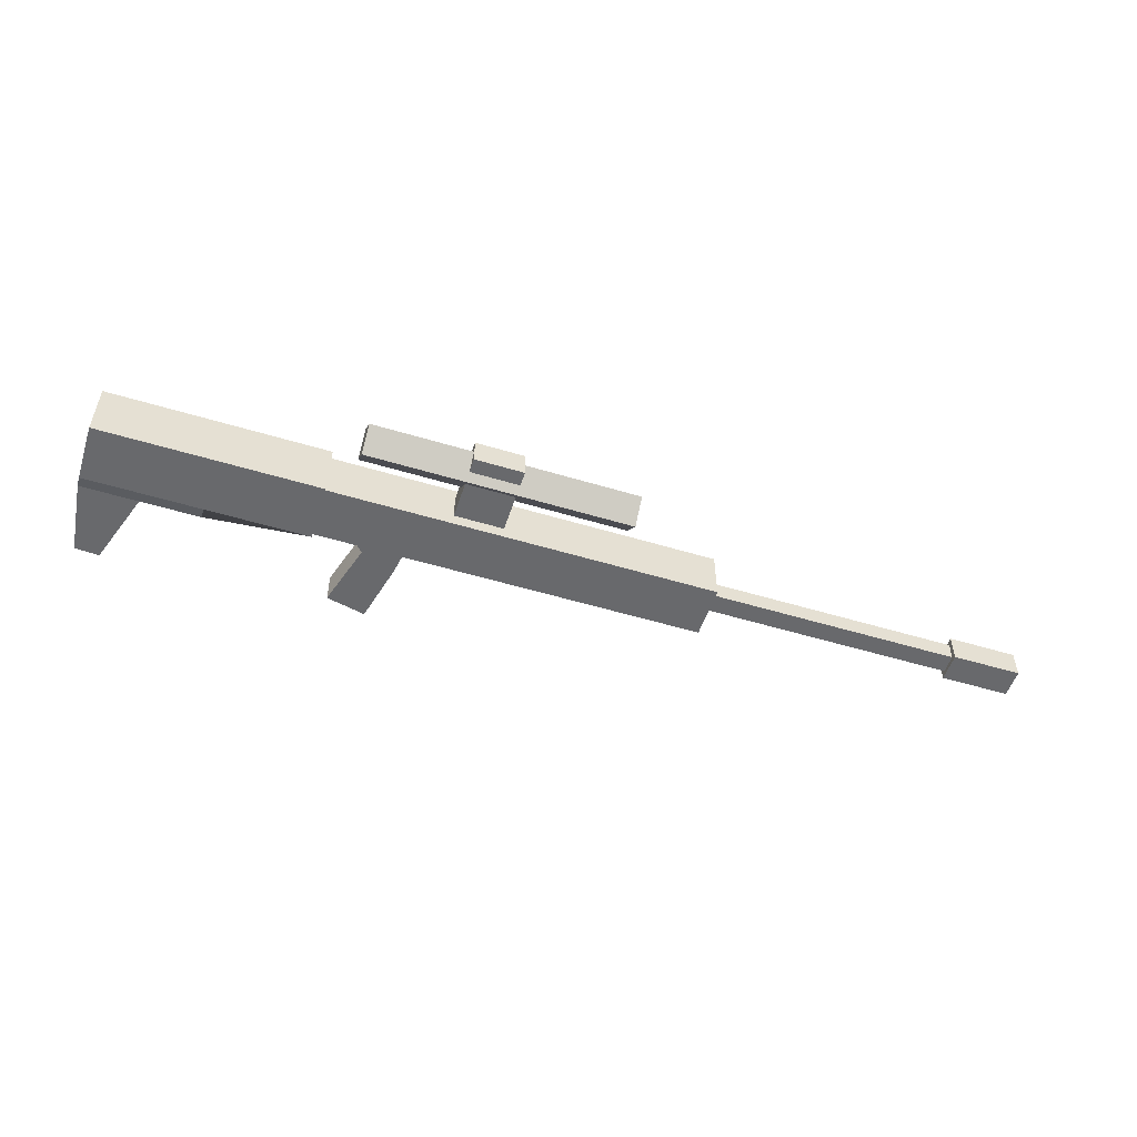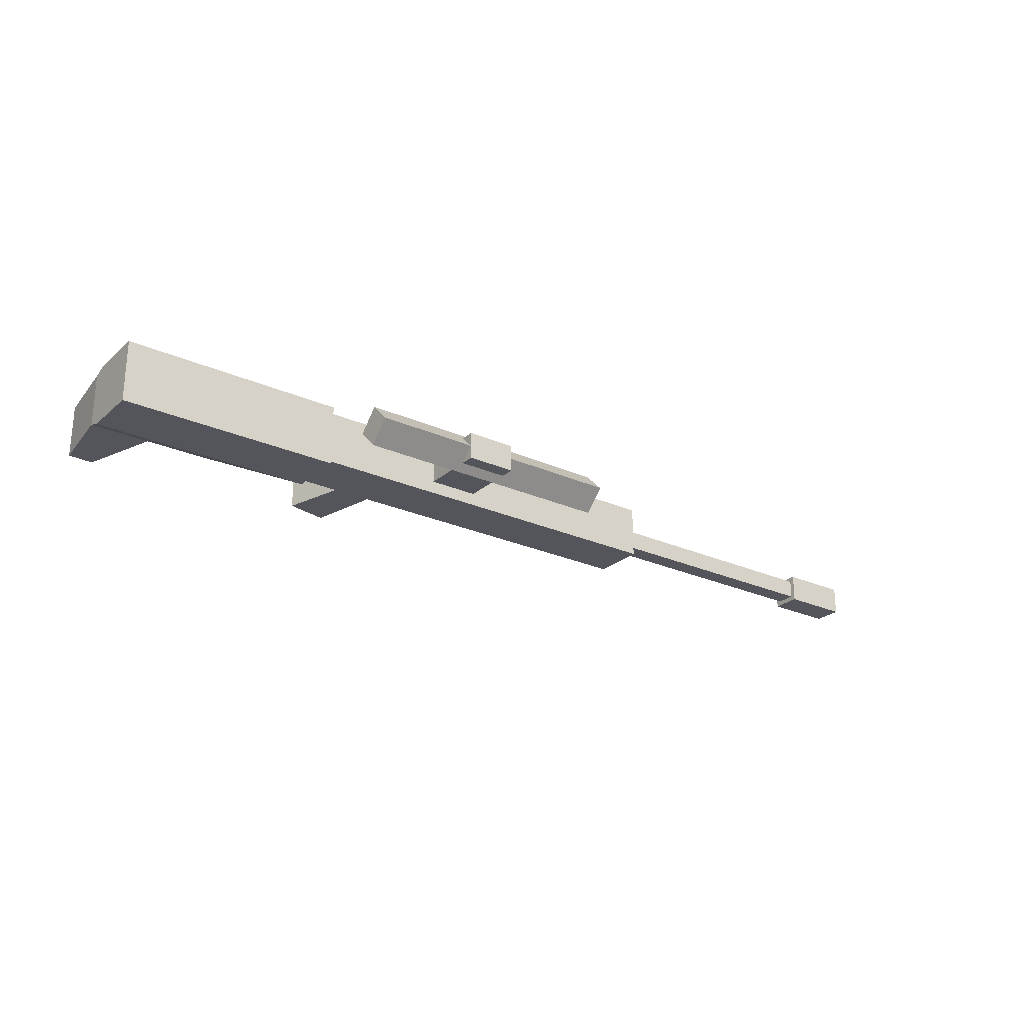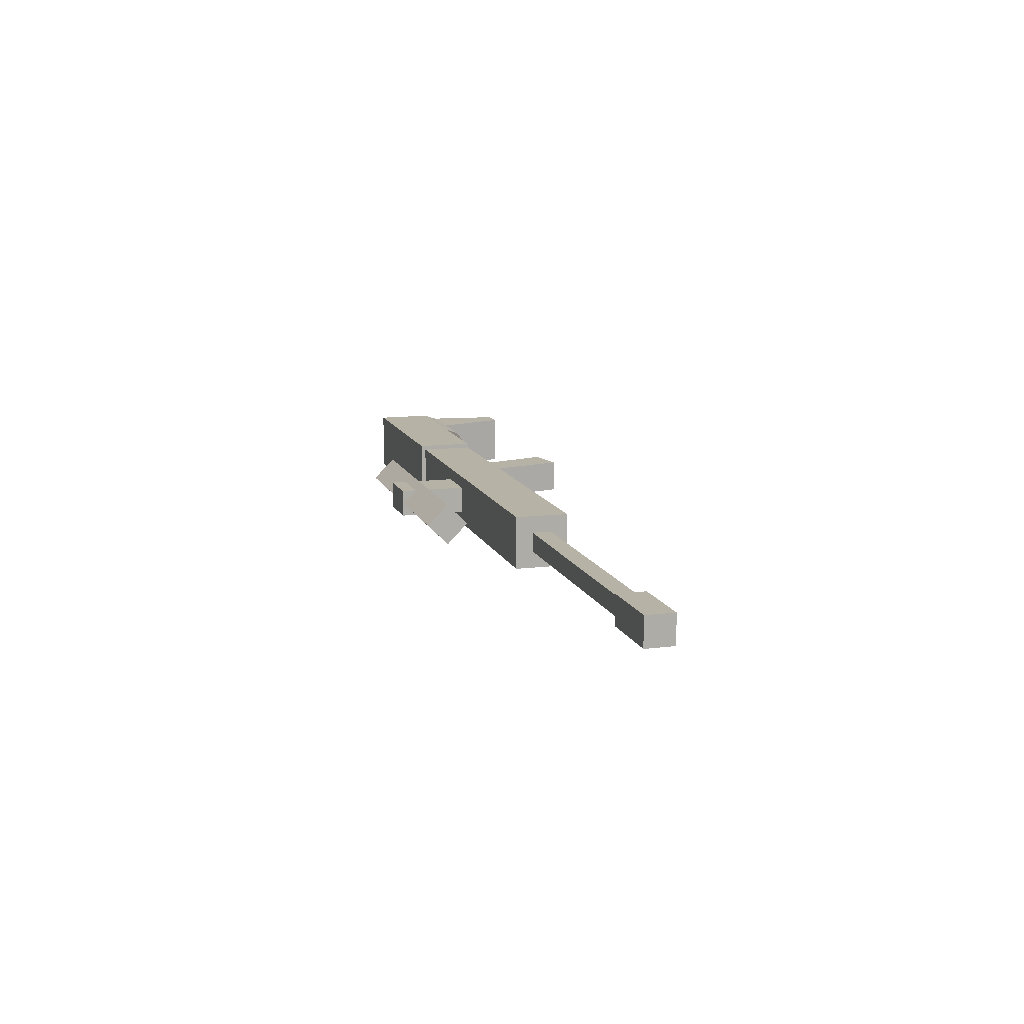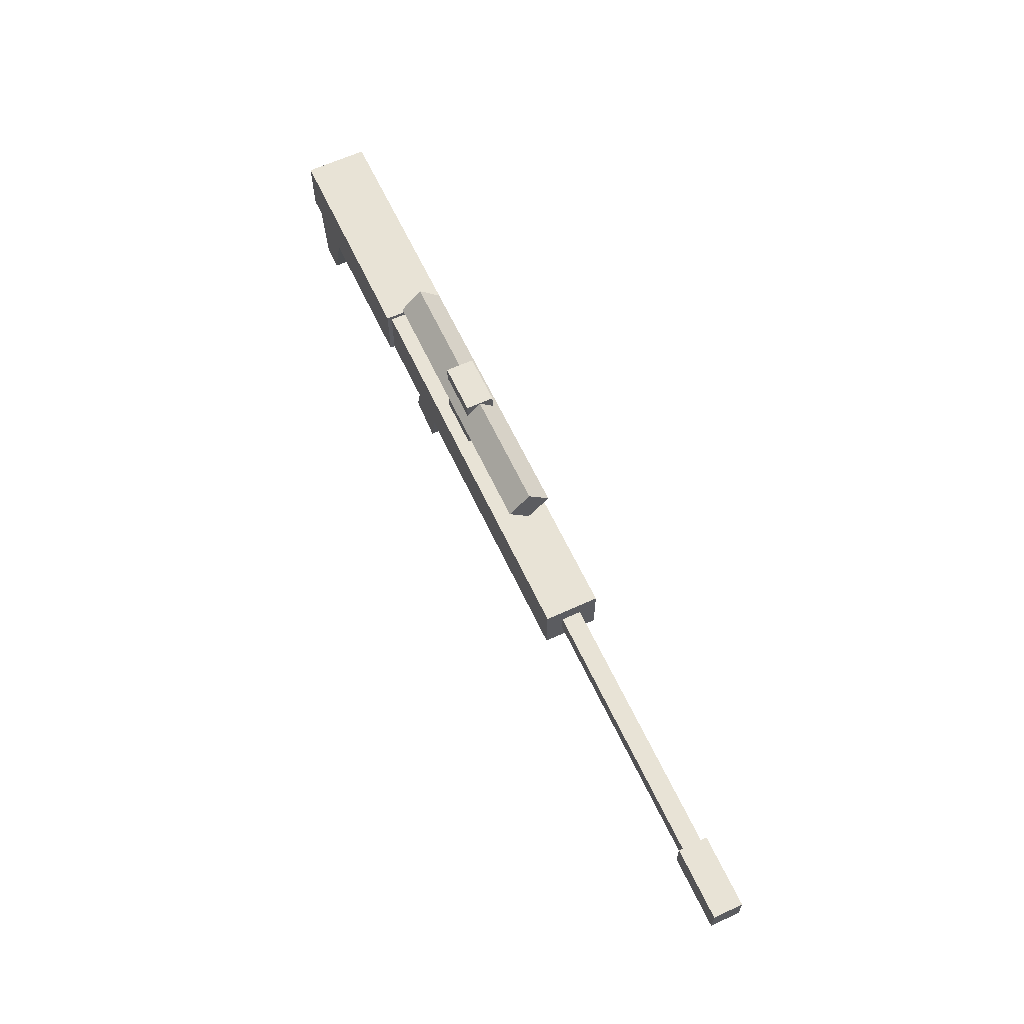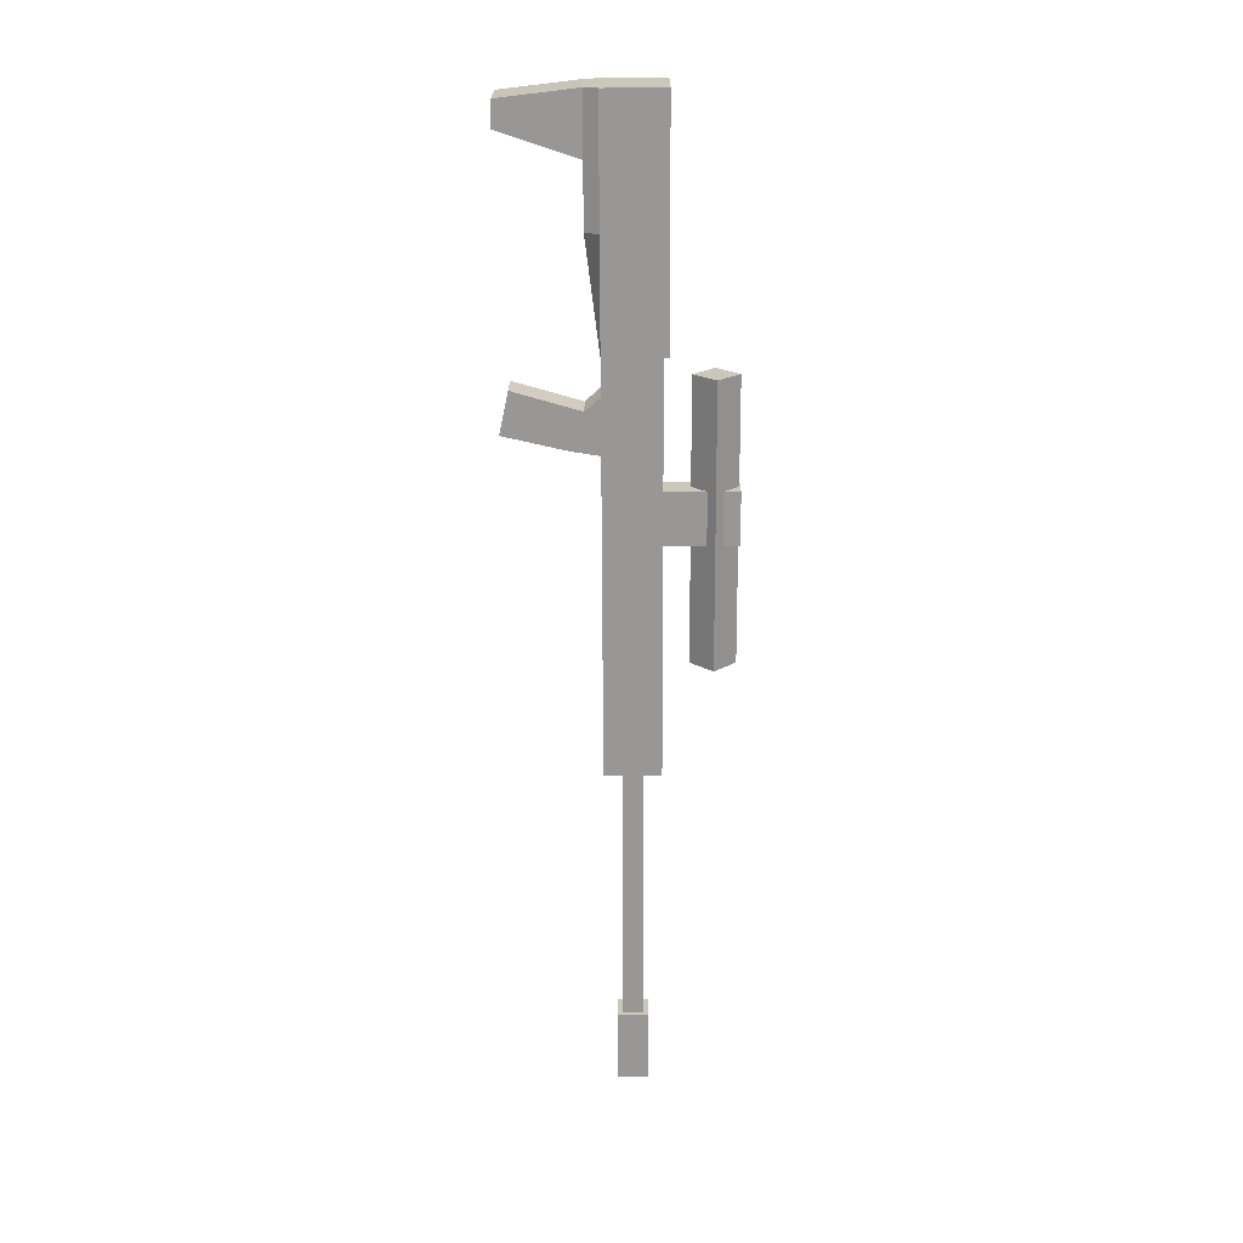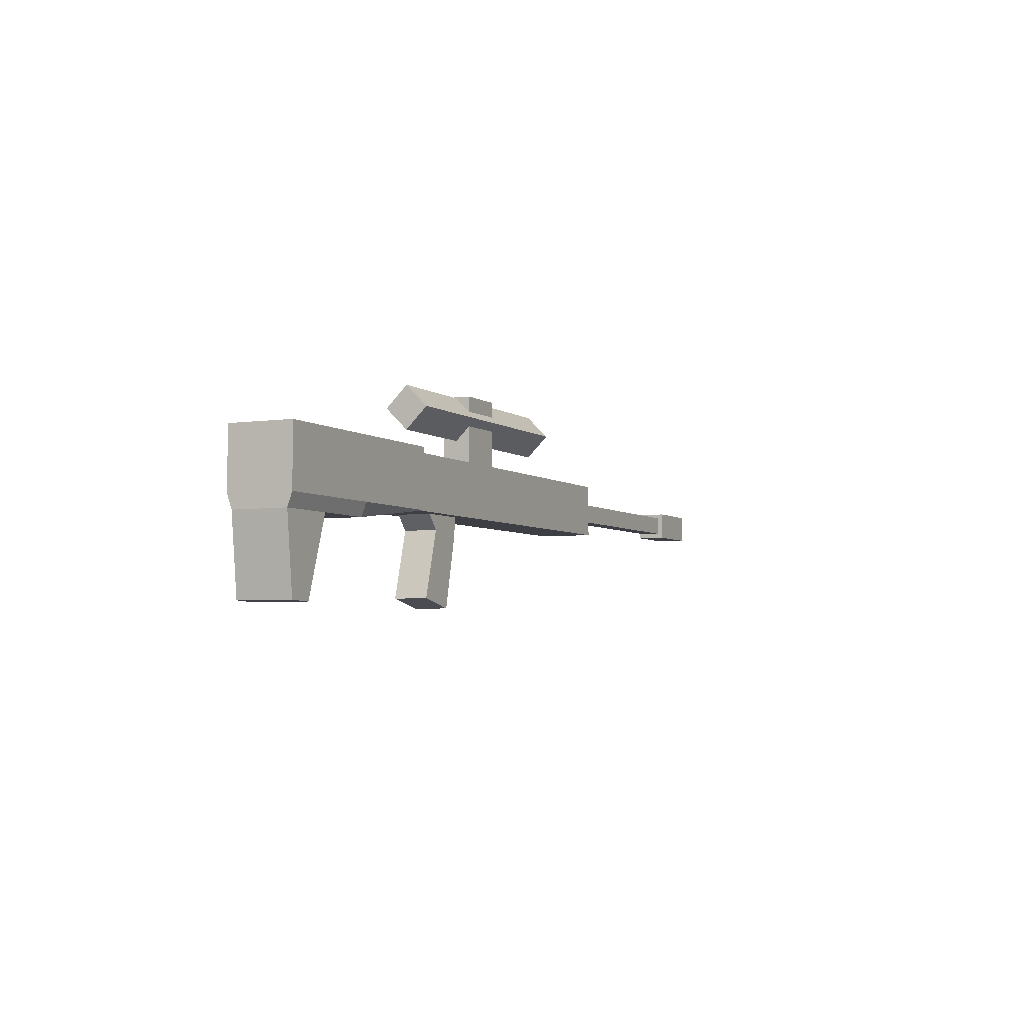
<metadata>
{"format":"obj","ext":"obj","renderer":"f3d","projection":"perspective","resolution":1024,"background":"white","views":[{"elev":-52.7,"azim":162.0,"up":"+Z"},{"elev":-25.0,"azim":144.0,"up":"+Z"},{"elev":12.5,"azim":-106.3,"up":"+Z"},{"elev":62.5,"azim":-115.0,"up":"+Y"},{"elev":-68.3,"azim":90.2,"up":"+Z"},{"elev":-4.4,"azim":115.6,"up":"+Y"}]}
</metadata>
<code>
v 28.06 10.14 1.68e-06
v -4.949 10.14 2.369e-07
v 28.06 10.14 2.602
v -4.949 10.14 2.602
v 28.06 7.536 1.563e-06
v -4.949 7.536 1.206e-07
v 28.06 10.14 -2.602
v -4.949 10.14 -2.602
v 28.06 12.74 1.796e-06
v -4.949 12.74 3.532e-07
v -17.29 0.02441 -1.186
v -17.29 2.397 -1.186
v -17.29 0.02441 1.186
v -17.29 2.397 1.186
v -49.43 0.02441 1.186
v -49.43 2.397 1.186
v -49.43 0.02441 -1.186
v -49.43 2.397 -1.186
v -49.43 -0.5772 1.788
v -49.43 2.998 1.788
v -49.43 -0.5772 -1.788
v -49.43 2.998 -1.788
v -17.29 -2.073 -3.284
v -17.29 4.494 -3.284
v -17.29 -2.073 3.284
v -17.29 4.494 3.284
v 58.08 -3.679 -3.284
v 16.99 4.494 3.284
v 58.08 -3.679 3.284
v 9.444 12.87 -1.719
v -58.08 -0.5772 1.788
v -58.08 2.998 1.788
v -58.08 -0.5772 -1.788
v -58.08 2.998 -1.788
v 18.99 -2.073 -3.284
v 9.444 4.494 1.719
v 18.99 -2.073 3.284
v 9.444 4.494 -1.719
v 8.215 4.494 3.284
v 15.58 4.494 1.719
v 9.444 12.87 1.719
v 15.58 4.494 -1.719
v 19.68 -2.073 -2.028
v 19.68 -2.073 2.028
v 26.15 -2.073 -2.028
v 26.15 -2.073 2.028
v 20.2 -5.313 -2.028
v 20.2 -5.313 2.028
v 24.57 -3.845 -2.028
v 24.57 -3.845 2.028
v 21.96 -12.86 -2.028
v 21.96 -12.86 2.028
v 26.87 -11.79 -2.028
v 26.87 -11.79 2.028
v 30.85 -2.073 -3.284
v 30.85 4.494 -3.284
v 30.85 -2.073 3.284
v 30.85 4.494 3.284
v 58.08 -2.073 -3.853
v 58.08 5.063 -3.853
v 58.08 -2.073 3.853
v 58.08 5.063 3.853
v 30.85 -2.073 -3.853
v 30.85 5.063 -3.853
v 30.85 -2.073 3.853
v 30.85 5.063 3.853
v 43.66 -3.679 -3.284
v 43.66 -3.679 3.284
v 43.66 -2.073 -3.853
v 8.215 4.494 -3.284
v 43.66 -2.073 3.853
v 15.58 12.87 1.719
v 50.95 -3.679 -3.284
v 50.95 -3.679 3.284
v 50.95 -2.073 -3.853
v 50.95 5.063 -3.853
v 50.95 -2.073 3.853
v 50.95 5.063 3.853
v 31.07 -8.733 -3.284
v 31.07 -8.733 3.284
v 43.65 -9.88 -3.284
v 43.65 -9.88 3.284
v 57.02 -12.73 -3.284
v 57.02 -12.73 3.284
v 54.03 -12.87 -3.284
v 54.03 -12.87 3.284
v 15.58 12.87 -1.719
v 16.99 4.494 -3.284
o Cylinder.1
f 1 3 5
f 3 4 6 5
f 4 2 6
f 1 5 7
f 5 6 8 7
f 6 2 8
f 1 7 9
f 7 8 10 9
f 8 2 10
f 1 9 3
f 9 10 4 3
f 10 2 4
f 27 59 61 29
f 13 14 16 15
f 31 32 34 33
f 17 18 12 11
f 12 18 16 14
f 17 11 13 15
f 23 35 37 25
f 25 37 39 26
f 78 62 60 76
f 76 60 59 75
f 11 23 25 13
f 15 19 21 17
f 13 25 26 14
f 18 22 20 16
f 14 26 24 12
f 17 21 22 18
f 12 24 23 11
f 16 20 19 15
f 19 31 33 21
f 21 33 34 22
f 22 34 32 20
f 20 32 31 19
f 51 53 54 52
f 37 57 58 28
f 70 38 42 88
f 40 72 41 36
f 56 88 28 58
f 55 35 88 56
f 35 23 24 70
f 88 42 40 28
f 35 43 44 37
f 37 44 46 57
f 57 46 45 55
f 55 45 43 35
f 43 47 48 44
f 44 48 50 46
f 46 50 49 45
f 45 49 47 43
f 47 51 52 48
f 48 52 54 50
f 50 54 53 49
f 49 53 51 47
f 39 36 38 70
f 28 40 36 39
f 27 83 85 73
f 65 71 78 66
f 58 66 64 56
f 59 60 62 61
f 56 64 63 55
f 75 59 27 73
f 37 28 39
f 57 65 66 58
f 38 30 87 42
f 29 61 77 74
f 76 64 66 78
f 69 63 64 76
f 67 73 74 68
f 71 77 78
f 67 55 63 69
f 71 65 57 68
f 70 24 26 39
f 75 69 76
f 73 67 69 75
f 77 71 68 74
f 85 83 84 86
f 77 61 62 78
f 73 85 86 74
f 74 86 84 29
f 29 84 83 27
f 55 67 68 57
f 36 41 30 38
f 42 87 72 40
f 87 30 41 72
f 35 70 88

</code>
